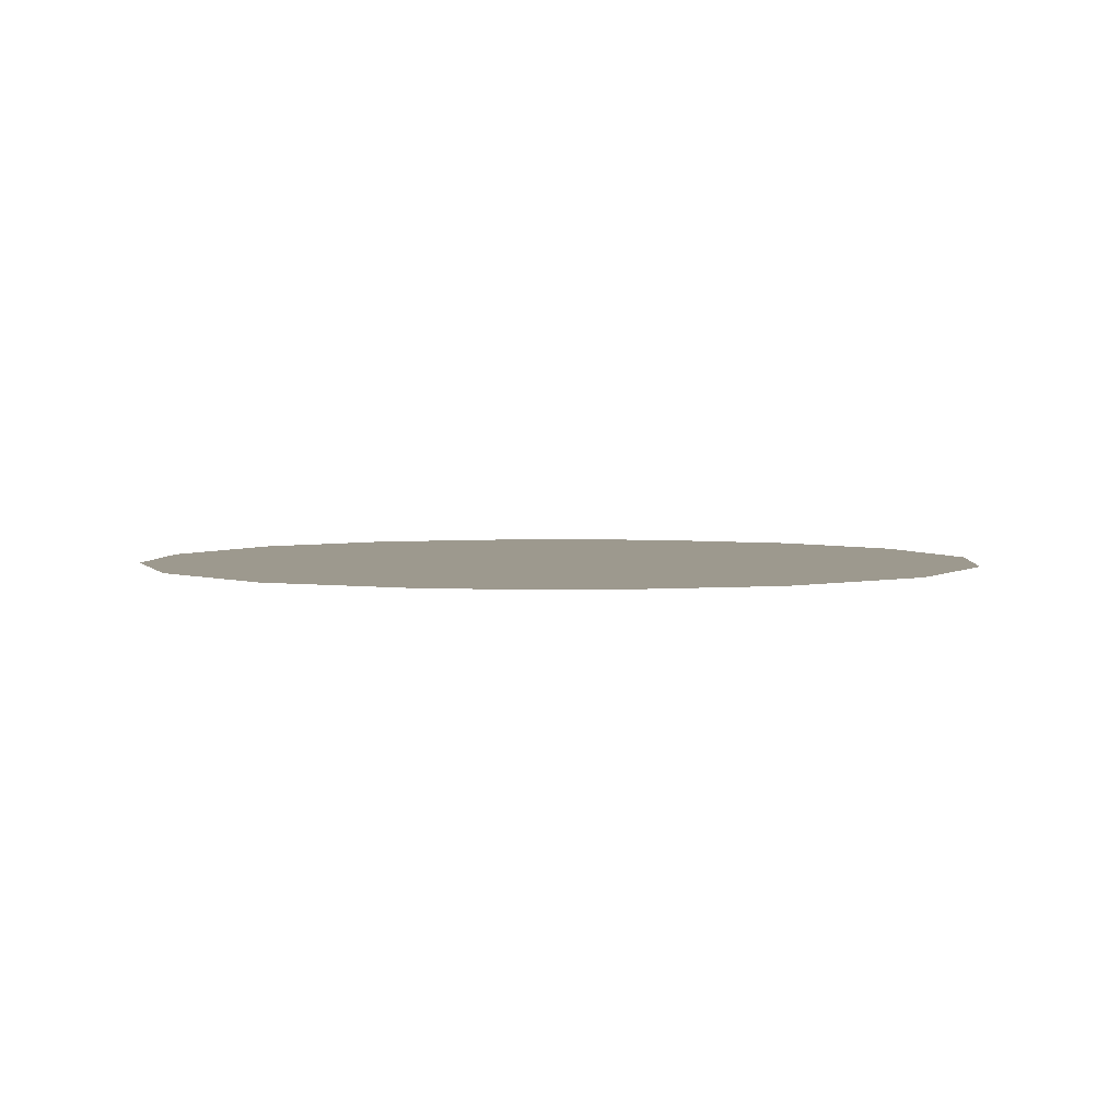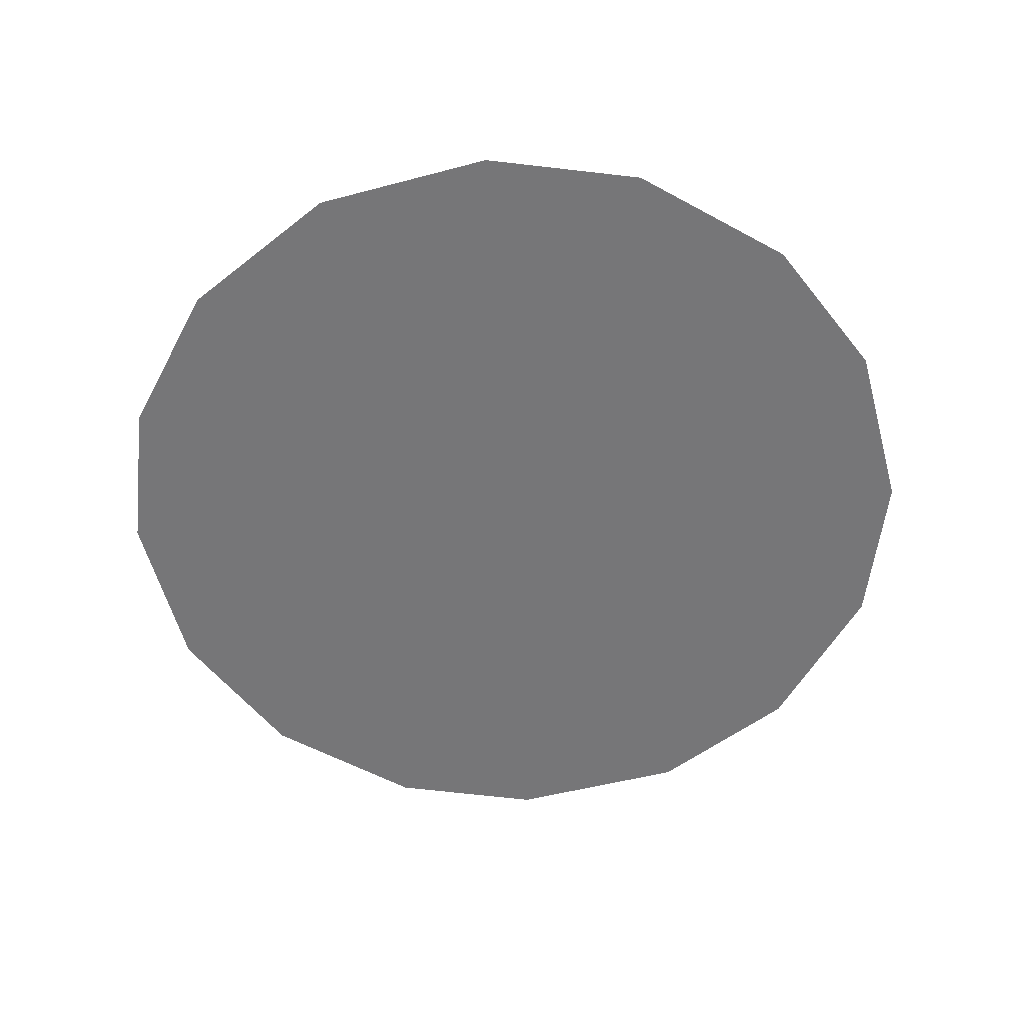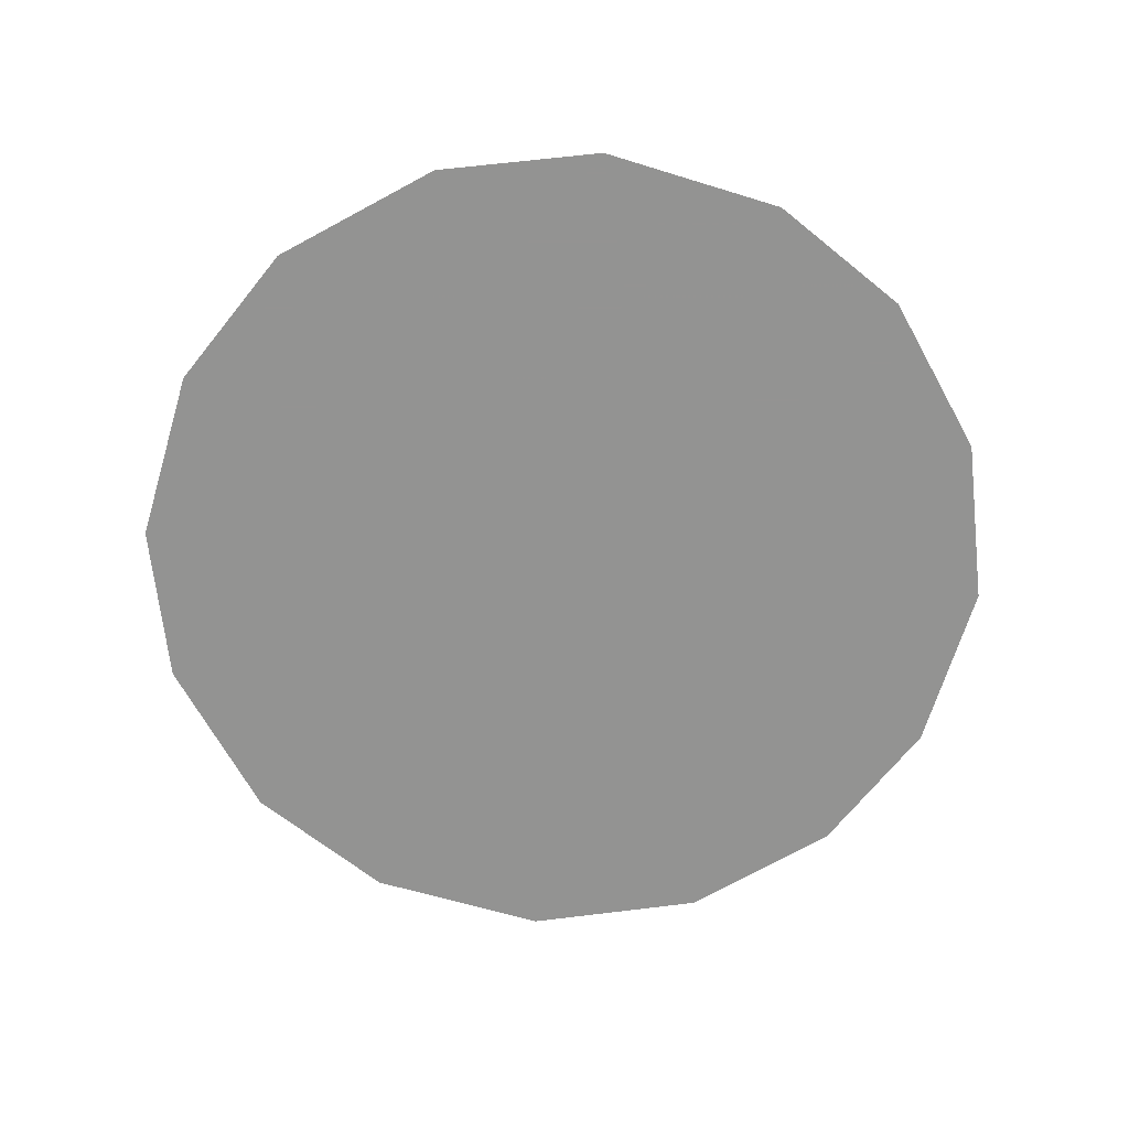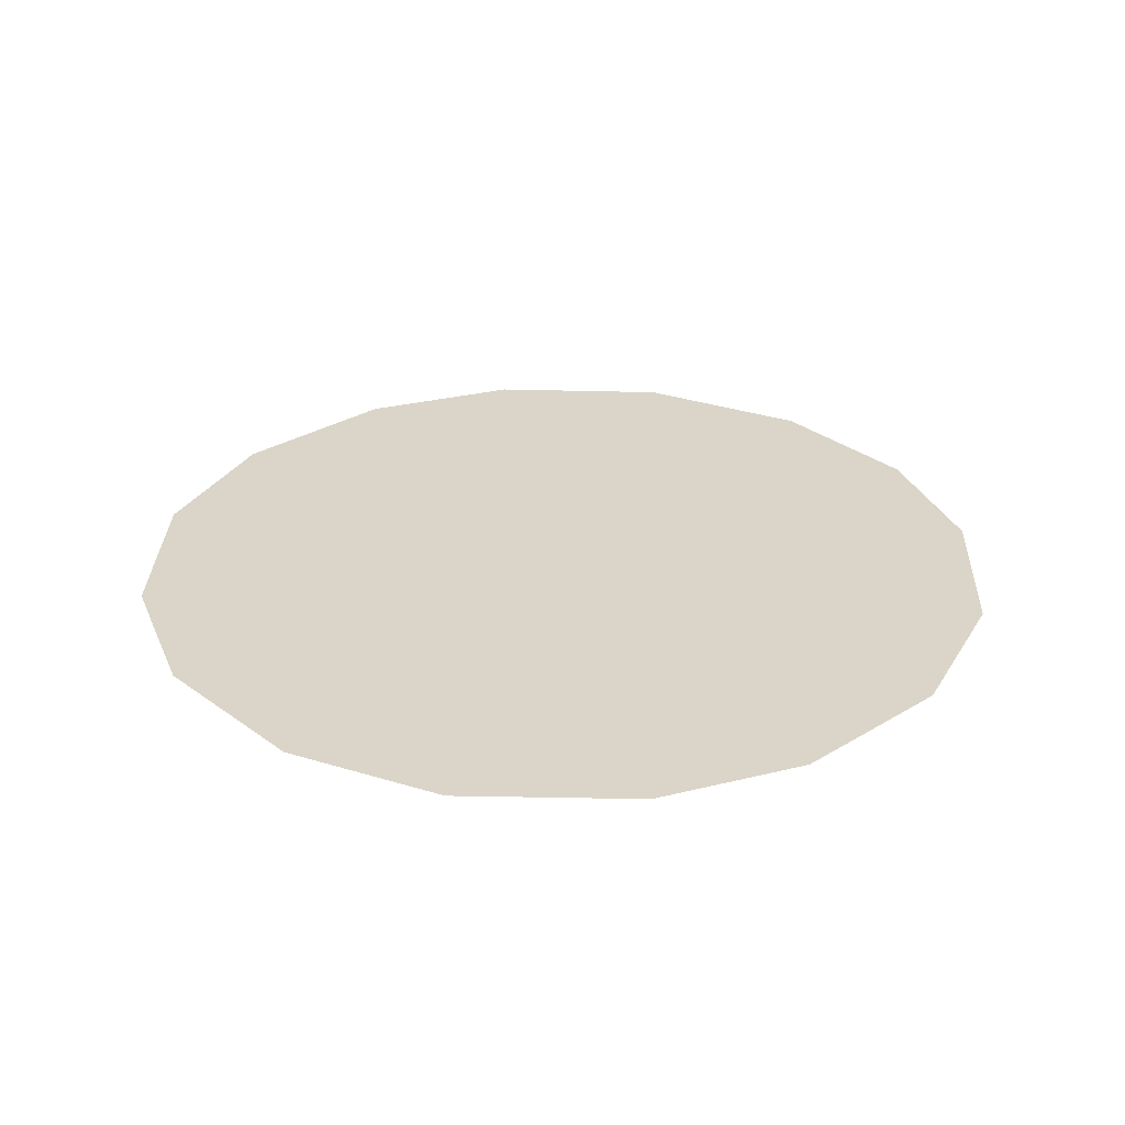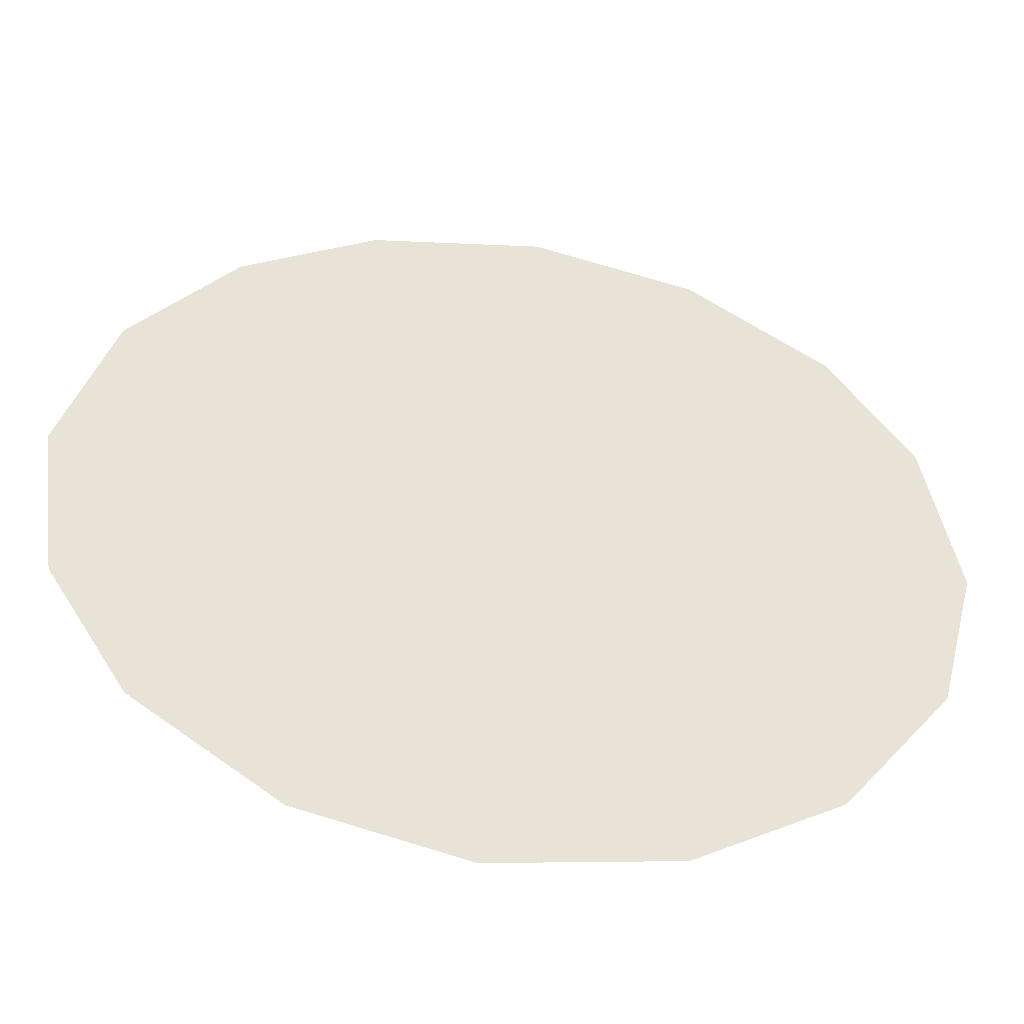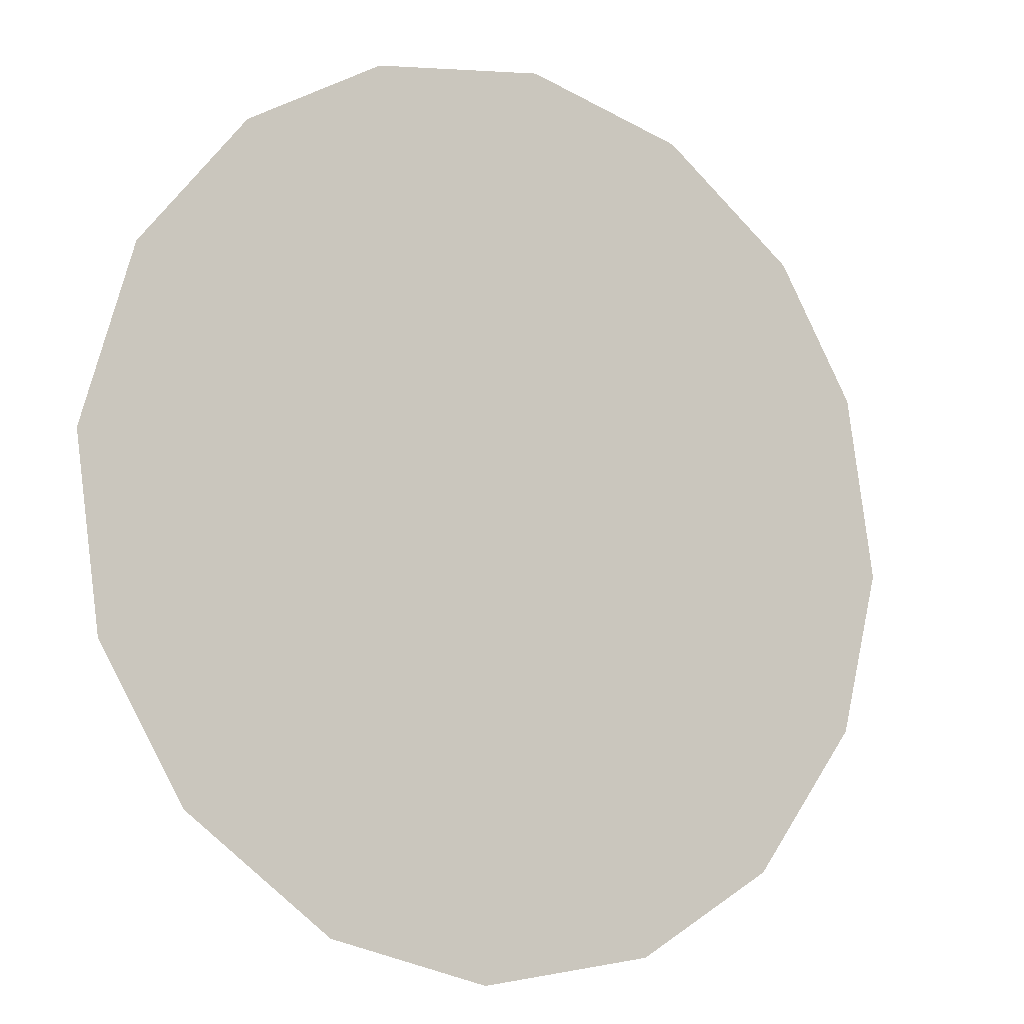
<metadata>
{"format":"obj","ext":"obj","renderer":"f3d","projection":"perspective","resolution":1024,"background":"white","views":[{"elev":3.4,"azim":-145.1,"up":"+Z"},{"elev":-56.9,"azim":-66.6,"up":"+Z"},{"elev":-66.7,"azim":81.7,"up":"+Z"},{"elev":29.2,"azim":100.5,"up":"+Z"},{"elev":-49.0,"azim":-8.8,"up":"+Y"},{"elev":-10.4,"azim":-32.0,"up":"+Y"}]}
</metadata>
<code>
v 0.6547 1.289 0.01
v 0.6559 1.293 0.01
v 0.6583 1.296 0.01
v 0.6614 1.298 0.01
v 0.6653 1.298 0.01
v 0.6691 1.297 0.01
v 0.6722 1.295 0.01
v 0.674 1.292 0.01
v 0.6747 1.288 0.01
v 0.6738 1.284 0.01
v 0.6713 1.281 0.01
v 0.6681 1.279 0.01
v 0.6641 1.278 0.01
v 0.6604 1.279 0.01
v 0.6572 1.282 0.01
v 0.6553 1.285 0.01
v 0.6629 1.291 0.01
v 0.6612 1.294 0.01
v 0.6685 1.29 0.01
v 0.6592 1.291 0.01
v 0.6651 1.294 0.01
v 0.6711 1.292 0.01
v 0.6683 1.294 0.01
v 0.6714 1.289 0.01
v 0.6668 1.285 0.01
v 0.6685 1.287 0.01
v 0.6655 1.289 0.01
v 0.6703 1.284 0.01
v 0.666 1.292 0.01
v 0.6613 1.287 0.01
v 0.6722 1.286 0.01
v 0.6682 1.282 0.01
v 0.6646 1.282 0.01
v 0.6637 1.285 0.01
v 0.6604 1.283 0.01
v 0.6583 1.285 0.01
v 0.6611 1.289 0.01
v 0.6586 1.288 0.01
v 0.662 1.281 0.01
f 34 35 39
f 19 26 24
f 13 12 33
f 7 23 22
f 6 21 23
f 27 30 34
f 18 20 17
f 35 36 15
f 20 3 2
f 18 3 20
f 18 4 3
f 31 28 10
f 32 11 28
f 9 24 31
f 26 28 31
f 23 7 6
f 9 8 24
f 29 17 27
f 19 22 23
f 22 8 7
f 27 17 37
f 4 18 21
f 2 1 20
f 21 6 5
f 5 4 21
f 22 24 8
f 1 16 36
f 29 23 21
f 22 19 24
f 18 17 21
f 26 19 27
f 32 33 12
f 19 29 27
f 26 25 28
f 37 17 20
f 25 26 27
f 32 28 25
f 11 10 28
f 23 29 19
f 17 29 21
f 36 30 38
f 39 35 14
f 9 31 10
f 26 31 24
f 32 25 33
f 11 32 12
f 34 33 25
f 13 33 39
f 27 34 25
f 34 30 35
f 36 35 30
f 14 35 15
f 37 38 30
f 15 36 16
f 37 20 38
f 27 37 30
f 20 1 38
f 1 36 38
f 13 39 14
f 34 39 33

</code>
